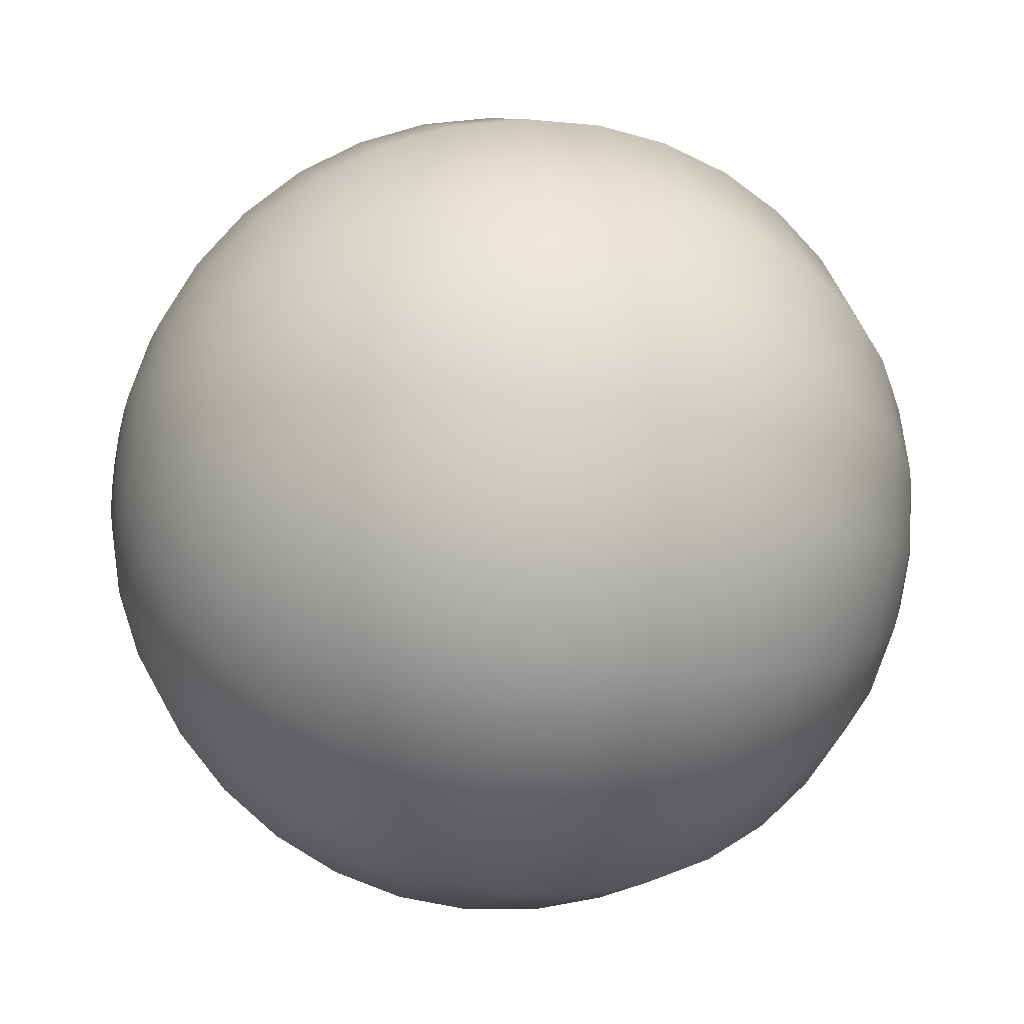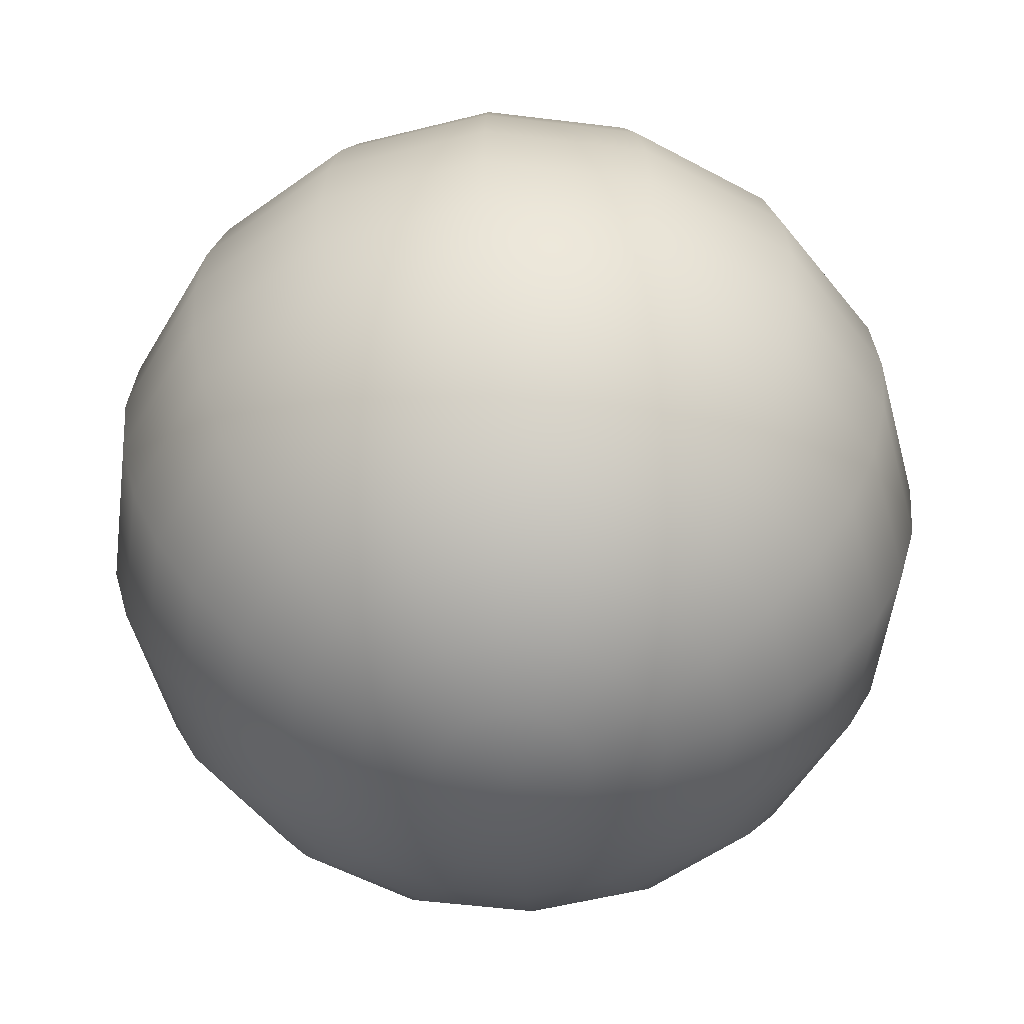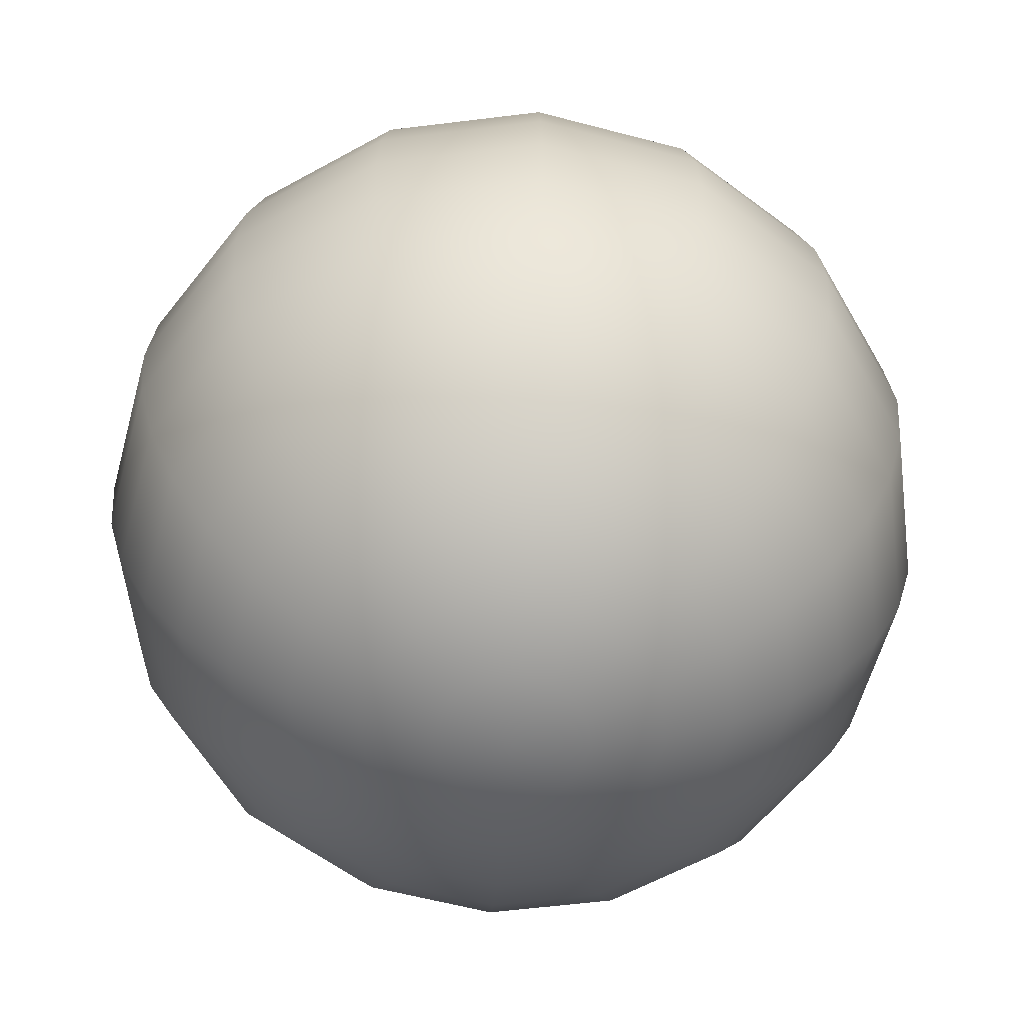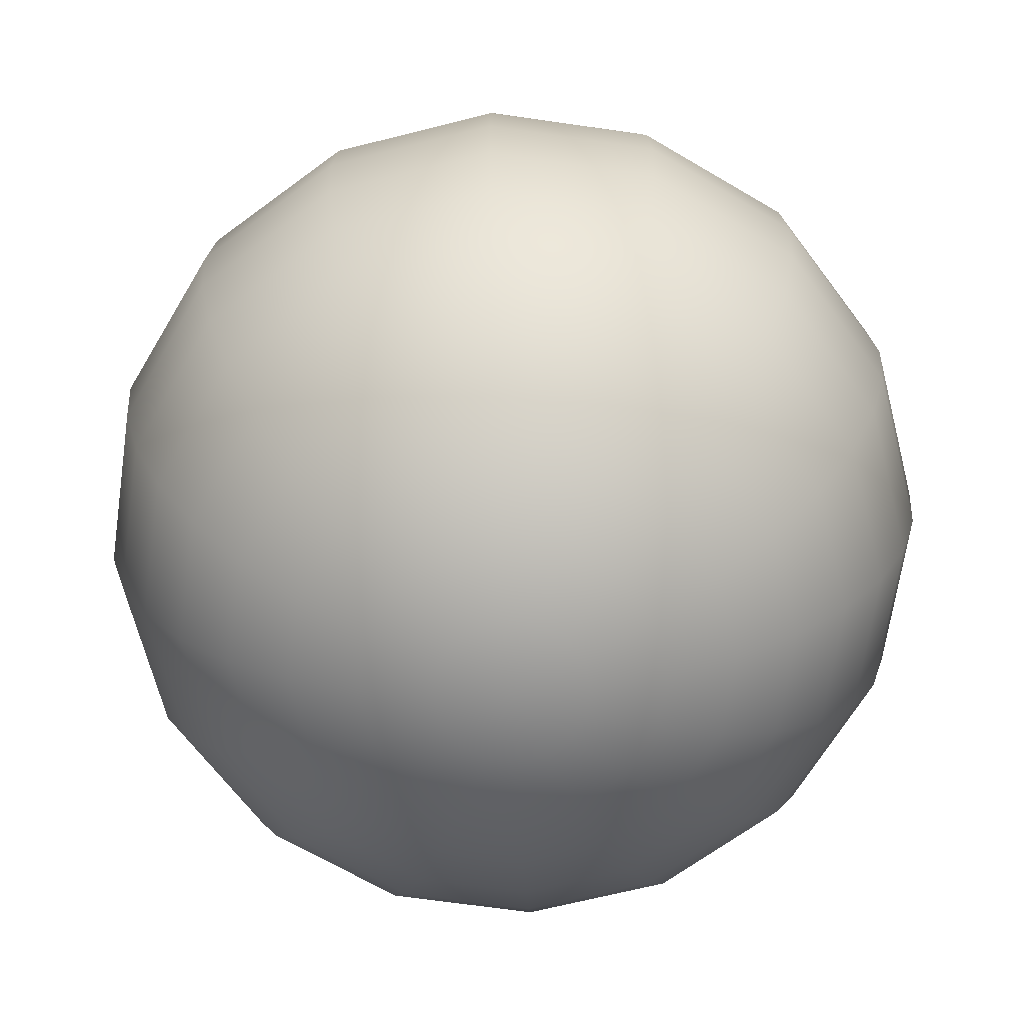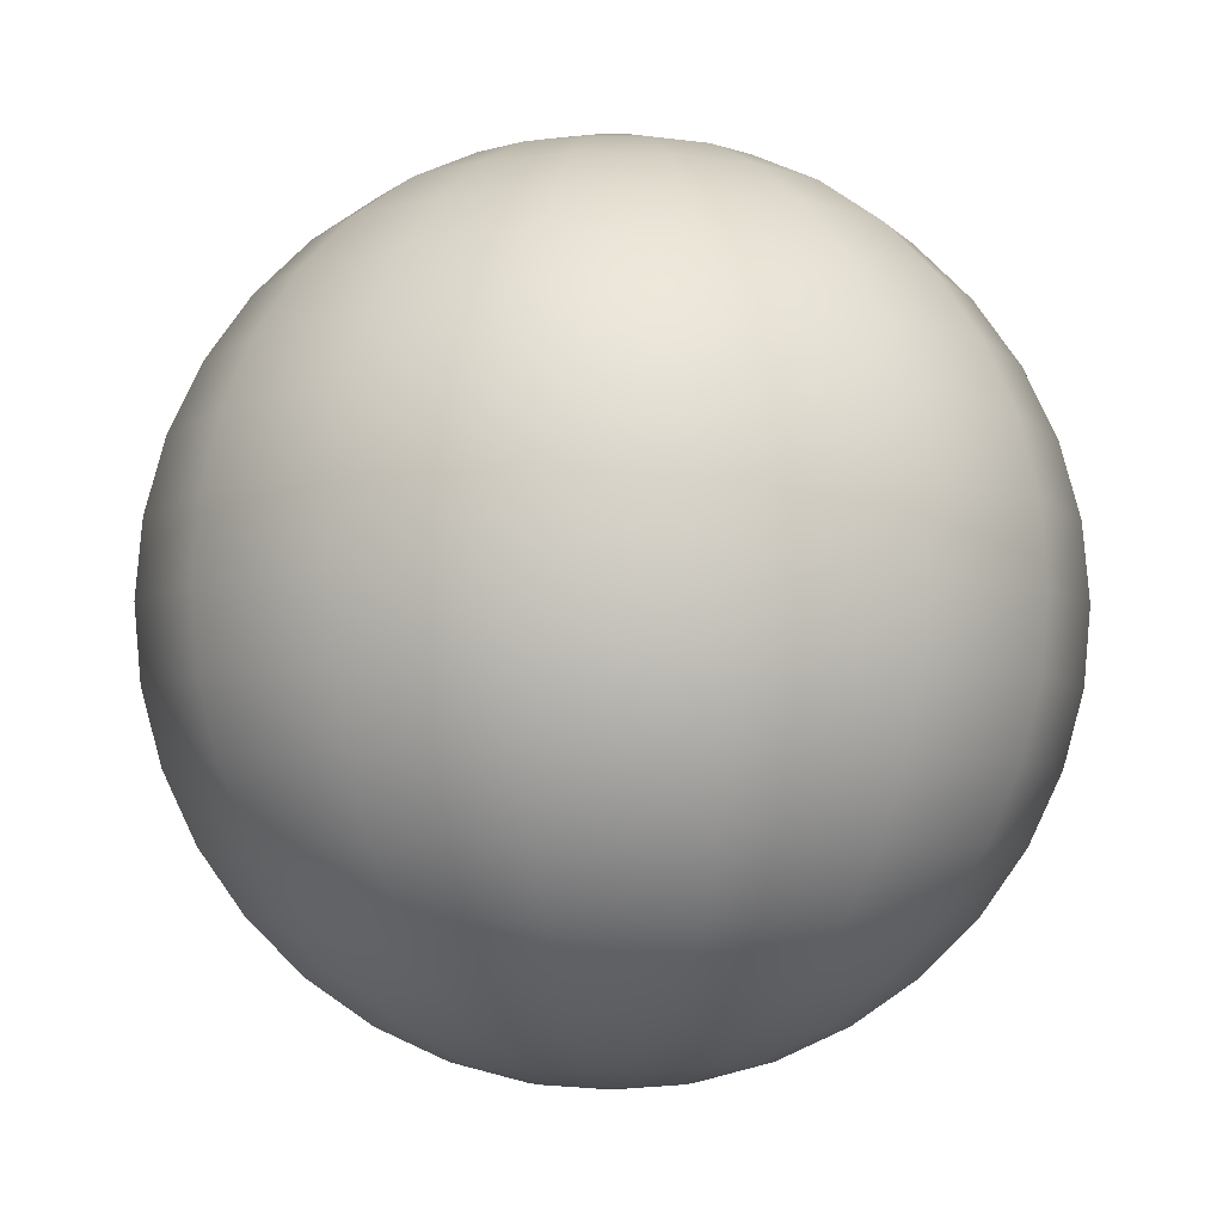
<metadata>
{"format":"obj","ext":"obj","renderer":"f3d","projection":"perspective","resolution":1024,"background":"white","views":[{"elev":-26.0,"azim":-107.1,"up":"+Z"},{"elev":-54.0,"azim":3.8,"up":"+Y"},{"elev":-59.2,"azim":-49.0,"up":"+Y"},{"elev":-66.4,"azim":160.5,"up":"+Y"},{"elev":-5.4,"azim":31.7,"up":"+Y"}]}
</metadata>
<code>
o Sphere_Sphere.001
v 0 0.9397 -0.342
v 0 0.866 -0.5
v 0 0.6428 -0.766
v 0 0.342 -0.9397
v 0 0.1736 -0.9848
v 0 -0 -1
v 0 -0.1736 -0.9848
v 0 -0.342 -0.9397
v 0 -0.5 -0.866
v 0 -0.6428 -0.766
v 0 -0.766 -0.6428
v 0 -0.866 -0.5
v 0 -0.9397 -0.342
v 0 -0.9848 -0.1736
v 0.06645 0.9848 -0.1604
v 0.1309 0.9397 -0.316
v 0.1913 0.866 -0.4619
v 0.246 0.766 -0.5939
v 0.2932 0.6428 -0.7077
v 0.3314 0.5 -0.8001
v 0.3596 0.342 -0.8682
v 0.3769 0.1736 -0.9098
v 0.3827 -0 -0.9239
v 0.3769 -0.1736 -0.9098
v 0.3596 -0.342 -0.8682
v 0.3314 -0.5 -0.8001
v 0.2932 -0.6428 -0.7077
v 0.246 -0.766 -0.5939
v 0.1913 -0.866 -0.4619
v 0.1309 -0.9397 -0.316
v 0.06645 -0.9848 -0.1604
v -0 1 -0
v 0.1228 0.9848 -0.1228
v 0.2418 0.9397 -0.2418
v 0.3536 0.866 -0.3536
v 0.4545 0.766 -0.4545
v 0.5417 0.6428 -0.5417
v 0.6124 0.5 -0.6124
v 0.6645 0.342 -0.6645
v 0.6964 0.1736 -0.6964
v 0.7071 -0 -0.7071
v 0.6964 -0.1736 -0.6964
v 0.6645 -0.342 -0.6645
v 0.6124 -0.5 -0.6124
v 0.5417 -0.6428 -0.5417
v 0.4545 -0.766 -0.4545
v 0.3536 -0.866 -0.3536
v 0.2418 -0.9397 -0.2418
v 0.1228 -0.9848 -0.1228
v 0.1604 0.9848 -0.06645
v 0.316 0.9397 -0.1309
v 0.4619 0.866 -0.1913
v 0.5939 0.766 -0.246
v 0.7077 0.6428 -0.2932
v 0.8001 0.5 -0.3314
v 0.8682 0.342 -0.3596
v 0.9098 0.1736 -0.3769
v 0.9239 0 -0.3827
v 0.9098 -0.1736 -0.3769
v 0.8682 -0.342 -0.3596
v 0.8001 -0.5 -0.3314
v 0.7077 -0.6428 -0.2932
v 0.5939 -0.766 -0.246
v 0.4619 -0.866 -0.1913
v 0.316 -0.9397 -0.1309
v 0.1604 -0.9848 -0.06645
v 0.1736 0.9848 -1e-06
v 0.342 0.9397 -0
v 0.5 0.866 -0
v 0.6428 0.766 -0
v 0.766 0.6428 -0
v 0.866 0.5 -0
v 0.9397 0.342 -0
v 0.9848 0.1736 -0
v 1 0 -0
v 0.9848 -0.1736 -0
v 0.9397 -0.342 -0
v 0.866 -0.5 -0
v 0.766 -0.6428 -0
v 0.6428 -0.766 -0
v 0.5 -0.866 -0
v 0.342 -0.9397 -0
v 0.1736 -0.9848 -0
v 0.1604 0.9848 0.06645
v 0.316 0.9397 0.1309
v 0.4619 0.866 0.1913
v 0.5939 0.766 0.246
v 0.7077 0.6428 0.2932
v 0.8001 0.5 0.3314
v 0.8682 0.342 0.3596
v 0.9098 0.1736 0.3769
v 0.9239 0 0.3827
v 0.9098 -0.1736 0.3769
v 0.8682 -0.342 0.3596
v 0.8001 -0.5 0.3314
v 0.7077 -0.6428 0.2932
v 0.5939 -0.766 0.246
v 0.4619 -0.866 0.1913
v 0.316 -0.9397 0.1309
v 0.1604 -0.9848 0.06645
v 0.1228 0.9848 0.1228
v 0.2418 0.9397 0.2418
v 0.3536 0.866 0.3536
v 0.4545 0.766 0.4545
v 0.5417 0.6428 0.5417
v 0.6124 0.5 0.6124
v 0.6645 0.342 0.6645
v 0.6964 0.1736 0.6964
v 0.7071 0 0.7071
v 0.6964 -0.1736 0.6964
v 0.6645 -0.342 0.6645
v 0.6124 -0.5 0.6124
v 0.5417 -0.6428 0.5417
v 0.4545 -0.766 0.4545
v 0.3536 -0.866 0.3536
v 0.2418 -0.9397 0.2418
v 0.1228 -0.9848 0.1228
v 0.06645 0.9848 0.1604
v 0.1309 0.9397 0.316
v 0.1913 0.866 0.4619
v 0.246 0.766 0.5939
v 0.2932 0.6428 0.7077
v 0.3314 0.5 0.8001
v 0.3596 0.342 0.8682
v 0.3769 0.1736 0.9098
v 0.3827 0 0.9239
v 0.3769 -0.1736 0.9098
v 0.3596 -0.342 0.8682
v 0.3314 -0.5 0.8001
v 0.2932 -0.6428 0.7077
v 0.246 -0.766 0.5939
v 0.1913 -0.866 0.4619
v 0.1309 -0.9397 0.316
v 0.06645 -0.9848 0.1604
v -0 0.9848 0.1736
v -0 0.9397 0.342
v -0 0.866 0.5
v -0 0.766 0.6428
v -0 0.6428 0.766
v -0 0.5 0.866
v -0 0.342 0.9397
v -0 0.1736 0.9848
v -0 0 1
v -0 -0.1736 0.9848
v -0 -0.342 0.9397
v -0 -0.5 0.866
v -0 -0.6428 0.766
v -0 -0.766 0.6428
v -0 -0.866 0.5
v -0 -0.9397 0.342
v -0 -0.9848 0.1736
v 0 -1 -0
v -0.06645 0.9848 0.1604
v -0.1309 0.9397 0.316
v -0.1913 0.866 0.4619
v -0.246 0.766 0.5939
v -0.2932 0.6428 0.7077
v -0.3314 0.5 0.8001
v -0.3596 0.342 0.8682
v -0.3769 0.1736 0.9098
v -0.3827 0 0.9239
v -0.3769 -0.1736 0.9098
v -0.3596 -0.342 0.8682
v -0.3314 -0.5 0.8001
v -0.2932 -0.6428 0.7077
v -0.246 -0.766 0.5939
v -0.1913 -0.866 0.4619
v -0.1309 -0.9397 0.316
v -0.06645 -0.9848 0.1604
v -0.1228 0.9848 0.1228
v -0.2418 0.9397 0.2418
v -0.3536 0.866 0.3536
v -0.4545 0.766 0.4545
v -0.5417 0.6428 0.5417
v -0.6124 0.5 0.6124
v -0.6645 0.342 0.6645
v -0.6964 0.1736 0.6964
v -0.7071 0 0.7071
v -0.6964 -0.1736 0.6964
v -0.6645 -0.342 0.6645
v -0.6124 -0.5 0.6124
v -0.5417 -0.6428 0.5417
v -0.4545 -0.766 0.4545
v -0.3536 -0.866 0.3536
v -0.2418 -0.9397 0.2418
v -0.1228 -0.9848 0.1228
v -0.1604 0.9848 0.06645
v -0.316 0.9397 0.1309
v -0.4619 0.866 0.1913
v -0.5939 0.766 0.246
v -0.7077 0.6428 0.2932
v -0.8001 0.5 0.3314
v -0.8682 0.342 0.3596
v -0.9098 0.1736 0.3769
v -0.9239 0 0.3827
v -0.9098 -0.1736 0.3769
v -0.8682 -0.342 0.3596
v -0.8001 -0.5 0.3314
v -0.7077 -0.6428 0.2932
v -0.5939 -0.766 0.246
v -0.4619 -0.866 0.1913
v -0.316 -0.9397 0.1309
v -0.1604 -0.9848 0.06645
v -0.1736 0.9848 -1e-06
v -0.342 0.9397 -1e-06
v -0.5 0.866 -1e-06
v -0.6428 0.766 -1e-06
v -0.766 0.6428 -1e-06
v -0.866 0.5 -1e-06
v -0.9397 0.342 -1e-06
v -0.9848 0.1736 -1e-06
v -1 0 -1e-06
v -0.9848 -0.1736 -1e-06
v -0.9397 -0.342 -1e-06
v -0.866 -0.5 -1e-06
v -0.766 -0.6428 -1e-06
v -0.6428 -0.766 -1e-06
v -0.5 -0.866 -0
v -0.342 -0.9397 -0
v -0.1736 -0.9848 -0
v -0.1604 0.9848 -0.06645
v -0.316 0.9397 -0.1309
v -0.4619 0.866 -0.1913
v -0.5939 0.766 -0.246
v -0.7077 0.6428 -0.2932
v -0.8001 0.5 -0.3314
v -0.8682 0.342 -0.3596
v -0.9098 0.1736 -0.3769
v -0.9239 0 -0.3827
v -0.9098 -0.1736 -0.3769
v -0.8682 -0.342 -0.3596
v -0.8001 -0.5 -0.3314
v -0.7077 -0.6428 -0.2932
v -0.5939 -0.766 -0.246
v -0.4619 -0.866 -0.1913
v -0.316 -0.9397 -0.1309
v -0.1604 -0.9848 -0.06645
v -0.1228 0.9848 -0.1228
v -0.2418 0.9397 -0.2418
v -0.3536 0.866 -0.3536
v -0.4545 0.766 -0.4545
v -0.5417 0.6428 -0.5417
v -0.6124 0.5 -0.6124
v -0.6645 0.342 -0.6645
v -0.6964 0.1736 -0.6964
v -0.7071 -0 -0.7071
v -0.6964 -0.1736 -0.6964
v -0.6645 -0.342 -0.6645
v -0.6124 -0.5 -0.6124
v -0.5417 -0.6428 -0.5417
v -0.4545 -0.766 -0.4545
v -0.3536 -0.866 -0.3536
v -0.2418 -0.9397 -0.2418
v -0.1228 -0.9848 -0.1228
v -0.06645 0.9848 -0.1604
v -0.1309 0.9397 -0.316
v -0.1913 0.866 -0.4619
v -0.246 0.766 -0.5939
v -0.2932 0.6428 -0.7077
v -0.3314 0.5 -0.8001
v -0.3596 0.342 -0.8682
v -0.3769 0.1736 -0.9098
v -0.3827 -0 -0.9239
v -0.3769 -0.1736 -0.9098
v -0.3596 -0.342 -0.8682
v -0.3314 -0.5 -0.8001
v -0.2932 -0.6428 -0.7077
v -0.246 -0.766 -0.5939
v -0.1913 -0.866 -0.4619
v -0.1309 -0.9397 -0.316
v -0.06645 -0.9848 -0.1604
v 0 0.9848 -0.1736
v 0 0.766 -0.6428
v 1e-06 0.5 -0.866
f 177 176 193 194
f 185 184 201 202
f 178 177 194 195
f 171 170 187 188
f 186 185 202 203
f 179 178 195 196
f 172 171 188 189
f 180 179 196 197
f 173 172 189 190
f 181 180 197 198
f 174 173 190 191
f 182 181 198 199
f 175 174 191 192
f 183 182 199 200
f 176 175 192 193
f 184 183 200 201
f 57 56 73 74
f 65 64 81 82
f 58 57 74 75
f 51 50 67 68
f 66 65 82 83
f 59 58 75 76
f 52 51 68 69
f 60 59 76 77
f 53 52 69 70
f 61 60 77 78
f 54 53 70 71
f 62 61 78 79
f 55 54 71 72
f 63 62 79 80
f 56 55 72 73
f 64 63 80 81
f 273 2 17 18
f 9 8 25 26
f 3 273 18 19
f 10 9 26 27
f 274 3 19 20
f 11 10 27 28
f 4 274 20 21
f 12 11 28 29
f 5 4 21 22
f 13 12 29 30
f 6 5 22 23
f 1 272 15 16
f 14 13 30 31
f 7 6 23 24
f 2 1 16 17
f 8 7 24 25
f 91 90 107 108
f 99 98 115 116
f 92 91 108 109
f 85 84 101 102
f 100 99 116 117
f 93 92 109 110
f 86 85 102 103
f 94 93 110 111
f 87 86 103 104
f 95 94 111 112
f 88 87 104 105
f 96 95 112 113
f 89 88 105 106
f 97 96 113 114
f 90 89 106 107
f 98 97 114 115
f 211 210 227 228
f 219 218 235 236
f 212 211 228 229
f 205 204 221 222
f 220 219 236 237
f 213 212 229 230
f 206 205 222 223
f 214 213 230 231
f 207 206 223 224
f 215 214 231 232
f 208 207 224 225
f 216 215 232 233
f 209 208 225 226
f 217 216 233 234
f 210 209 226 227
f 218 217 234 235
f 108 107 124 125
f 116 115 132 133
f 109 108 125 126
f 102 101 118 119
f 117 116 133 134
f 110 109 126 127
f 103 102 119 120
f 111 110 127 128
f 104 103 120 121
f 112 111 128 129
f 105 104 121 122
f 113 112 129 130
f 106 105 122 123
f 114 113 130 131
f 107 106 123 124
f 115 114 131 132
f 22 21 39 40
f 30 29 47 48
f 23 22 40 41
f 16 15 33 34
f 31 30 48 49
f 24 23 41 42
f 17 16 34 35
f 25 24 42 43
f 18 17 35 36
f 26 25 43 44
f 19 18 36 37
f 27 26 44 45
f 20 19 37 38
f 28 27 45 46
f 21 20 38 39
f 29 28 46 47
f 142 141 159 160
f 150 149 167 168
f 143 142 160 161
f 136 135 153 154
f 151 150 168 169
f 144 143 161 162
f 137 136 154 155
f 145 144 162 163
f 138 137 155 156
f 146 145 163 164
f 139 138 156 157
f 147 146 164 165
f 140 139 157 158
f 148 147 165 166
f 141 140 158 159
f 149 148 166 167
f 245 244 261 262
f 253 252 269 270
f 246 245 262 263
f 239 238 255 256
f 254 253 270 271
f 247 246 263 264
f 240 239 256 257
f 248 247 264 265
f 241 240 257 258
f 249 248 265 266
f 242 241 258 259
f 250 249 266 267
f 243 242 259 260
f 251 250 267 268
f 244 243 260 261
f 252 251 268 269
f 272 32 15
f 152 14 31
f 15 32 33
f 152 31 49
f 40 39 56 57
f 33 32 50
f 48 47 64 65
f 41 40 57 58
f 34 33 50 51
f 49 48 65 66
f 42 41 58 59
f 35 34 51 52
f 152 49 66
f 43 42 59 60
f 36 35 52 53
f 44 43 60 61
f 37 36 53 54
f 45 44 61 62
f 38 37 54 55
f 46 45 62 63
f 39 38 55 56
f 47 46 63 64
f 50 32 67
f 152 66 83
f 74 73 90 91
f 67 32 84
f 82 81 98 99
f 75 74 91 92
f 68 67 84 85
f 83 82 99 100
f 76 75 92 93
f 69 68 85 86
f 152 83 100
f 77 76 93 94
f 70 69 86 87
f 78 77 94 95
f 71 70 87 88
f 79 78 95 96
f 72 71 88 89
f 80 79 96 97
f 73 72 89 90
f 81 80 97 98
f 84 32 101
f 152 100 117
f 101 32 118
f 152 117 134
f 125 124 141 142
f 118 32 135
f 133 132 149 150
f 126 125 142 143
f 119 118 135 136
f 134 133 150 151
f 127 126 143 144
f 120 119 136 137
f 152 134 151
f 128 127 144 145
f 121 120 137 138
f 129 128 145 146
f 122 121 138 139
f 130 129 146 147
f 123 122 139 140
f 131 130 147 148
f 124 123 140 141
f 132 131 148 149
f 135 32 153
f 152 151 169
f 160 159 176 177
f 153 32 170
f 168 167 184 185
f 161 160 177 178
f 154 153 170 171
f 169 168 185 186
f 162 161 178 179
f 155 154 171 172
f 152 169 186
f 163 162 179 180
f 156 155 172 173
f 164 163 180 181
f 157 156 173 174
f 165 164 181 182
f 158 157 174 175
f 166 165 182 183
f 159 158 175 176
f 167 166 183 184
f 170 32 187
f 152 186 203
f 194 193 210 211
f 187 32 204
f 202 201 218 219
f 195 194 211 212
f 188 187 204 205
f 203 202 219 220
f 196 195 212 213
f 189 188 205 206
f 152 203 220
f 197 196 213 214
f 190 189 206 207
f 198 197 214 215
f 191 190 207 208
f 199 198 215 216
f 192 191 208 209
f 200 199 216 217
f 193 192 209 210
f 201 200 217 218
f 204 32 221
f 152 220 237
f 228 227 244 245
f 221 32 238
f 236 235 252 253
f 229 228 245 246
f 222 221 238 239
f 237 236 253 254
f 230 229 246 247
f 223 222 239 240
f 152 237 254
f 231 230 247 248
f 224 223 240 241
f 232 231 248 249
f 225 224 241 242
f 233 232 249 250
f 226 225 242 243
f 234 233 250 251
f 227 226 243 244
f 235 234 251 252
f 238 32 255
f 152 254 271
f 262 261 4 5
f 255 32 272
f 270 269 12 13
f 263 262 5 6
f 256 255 272 1
f 271 270 13 14
f 264 263 6 7
f 257 256 1 2
f 152 271 14
f 265 264 7 8
f 258 257 2 273
f 266 265 8 9
f 259 258 273 3
f 267 266 9 10
f 260 259 3 274
f 268 267 10 11
f 261 260 274 4
f 269 268 11 12

</code>
